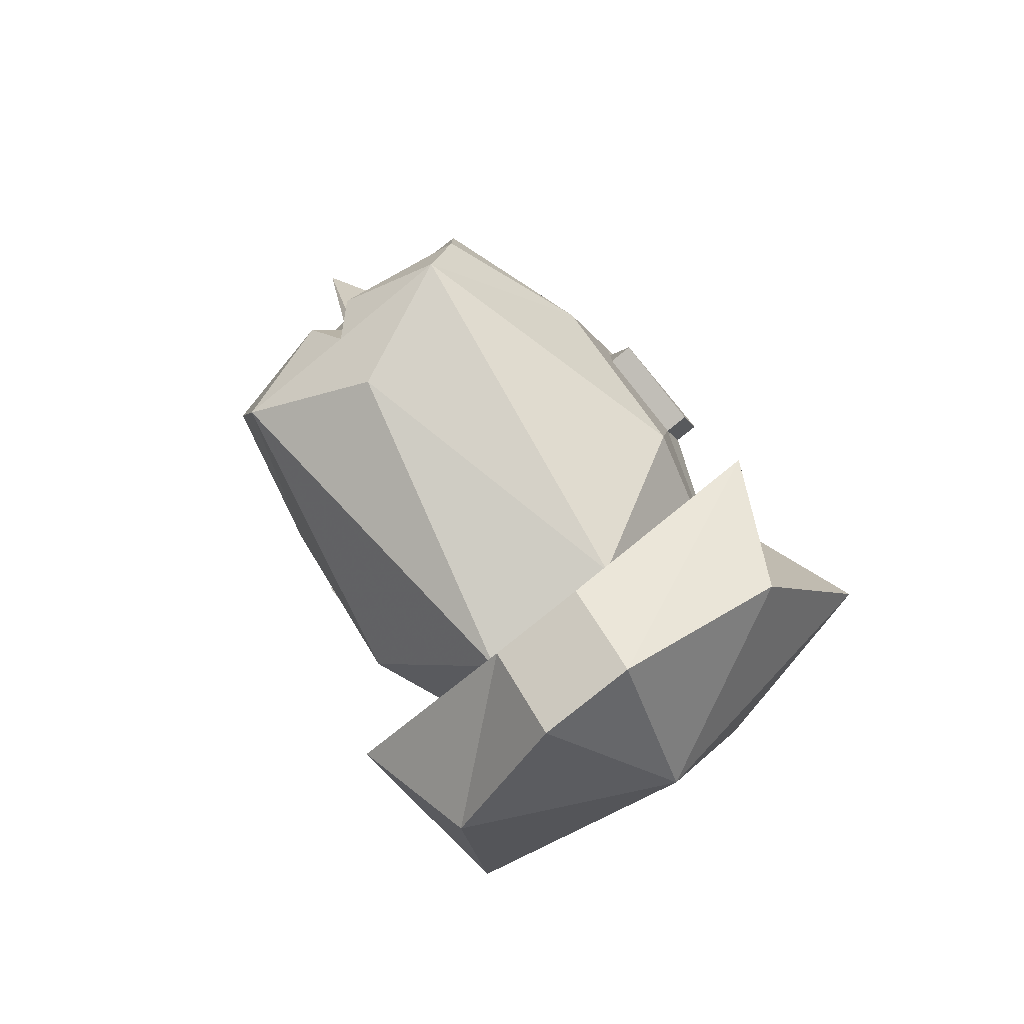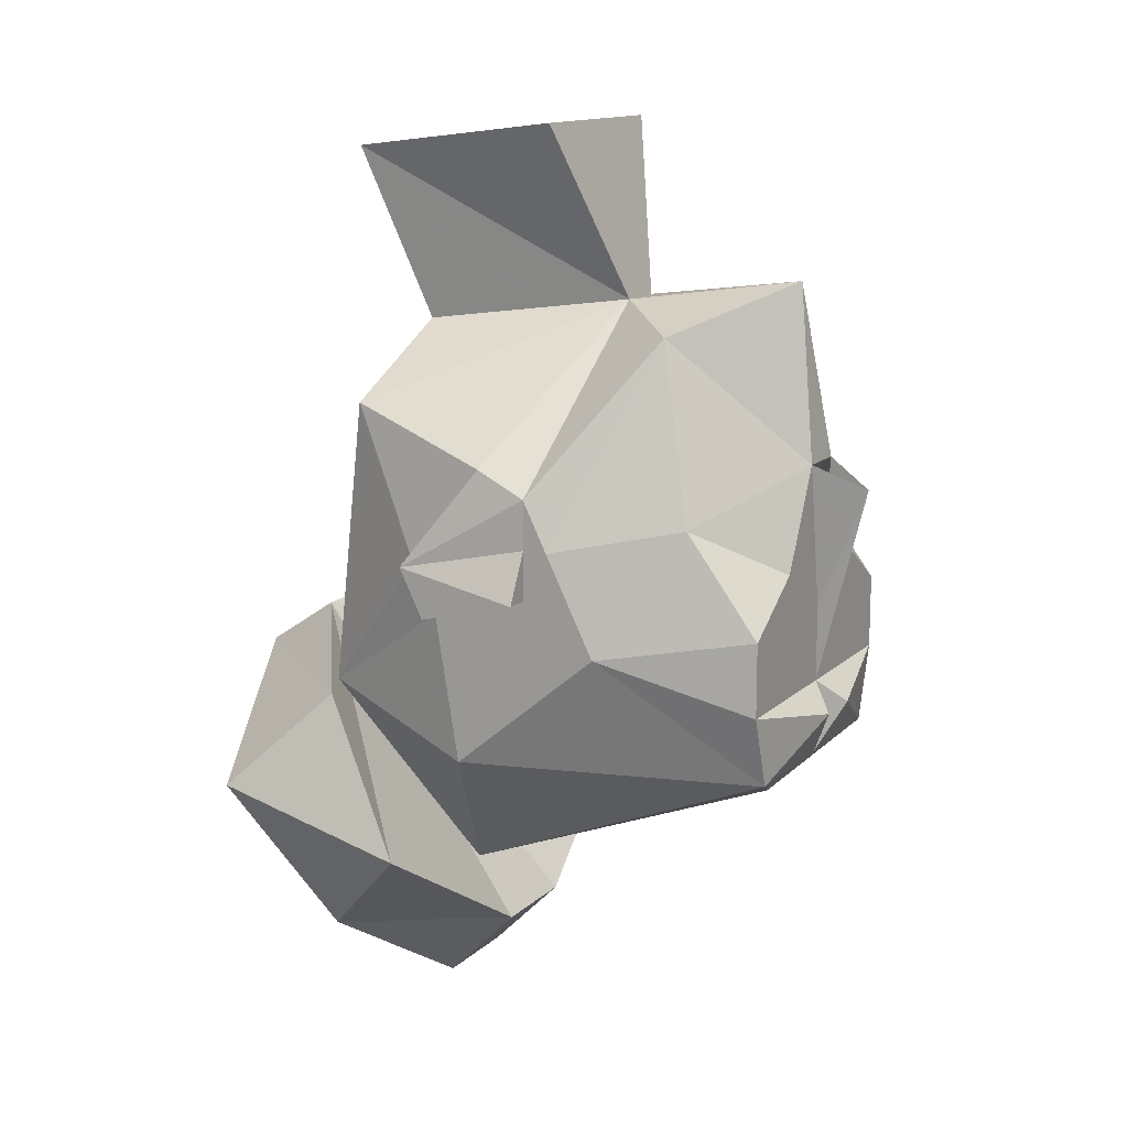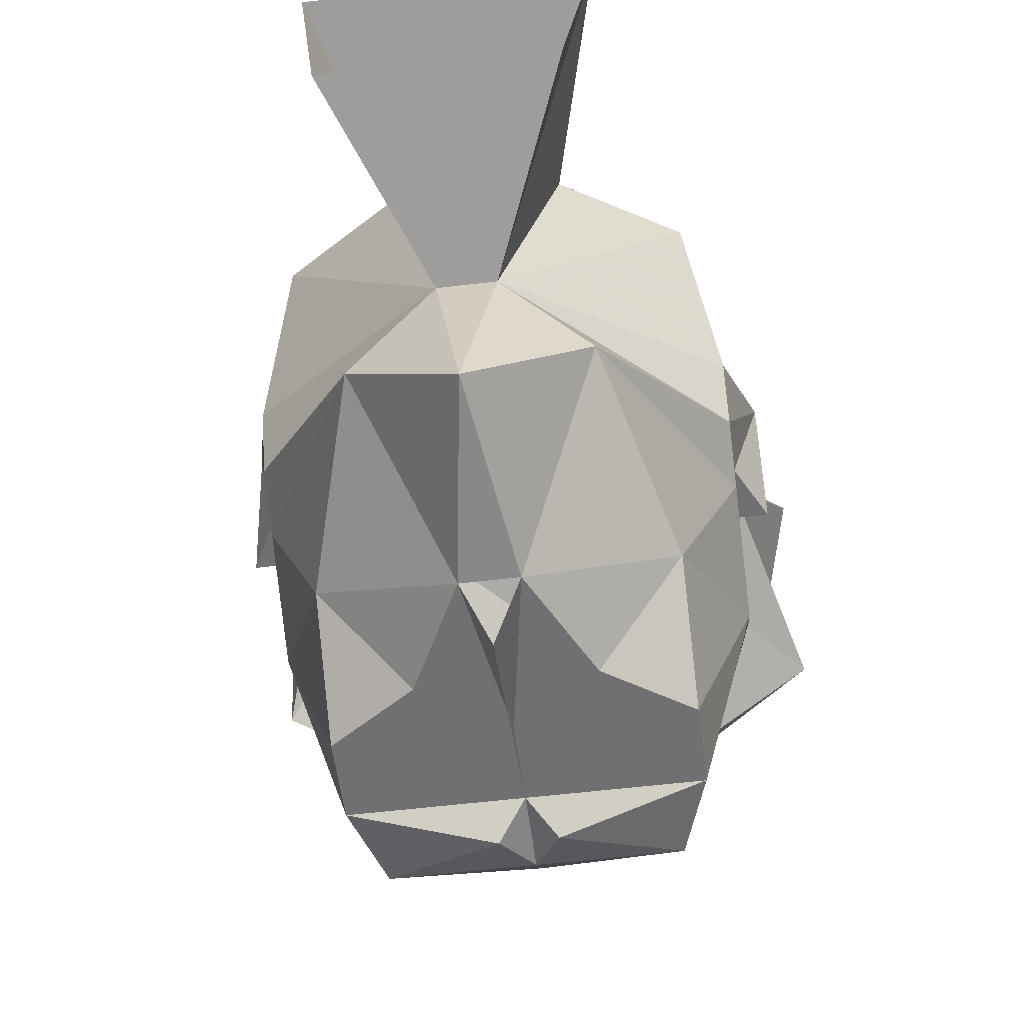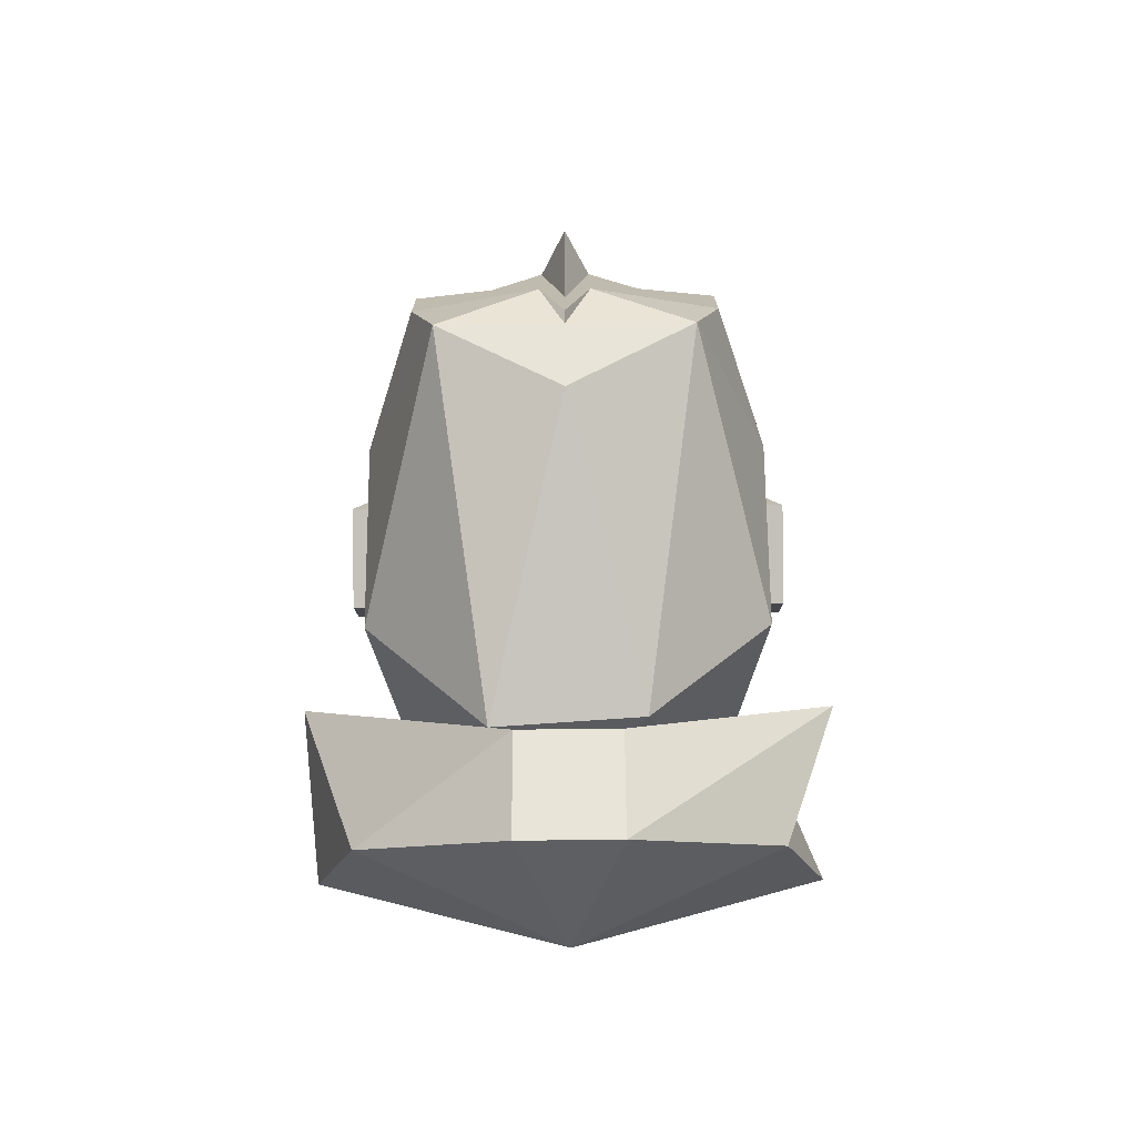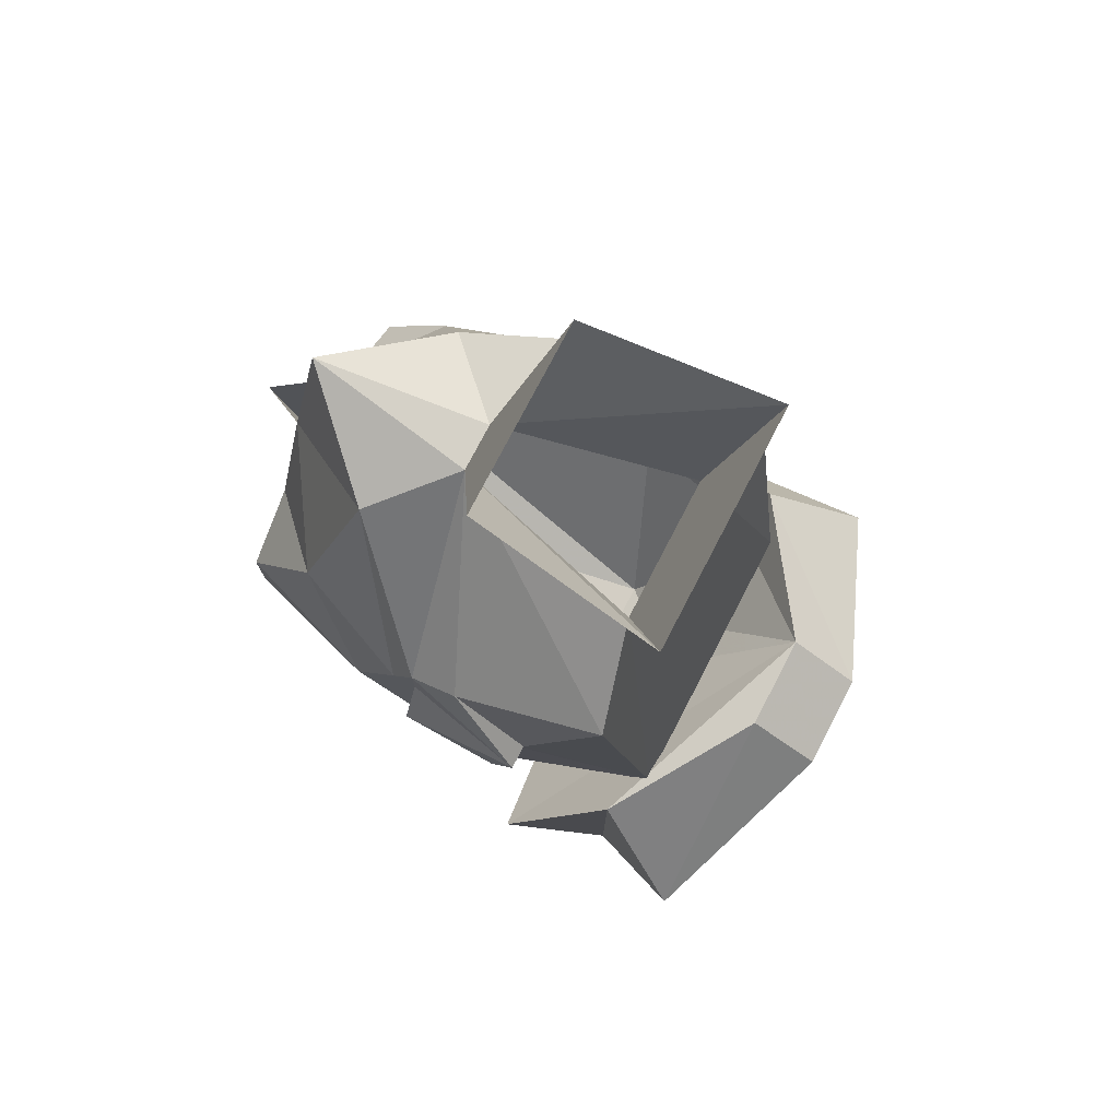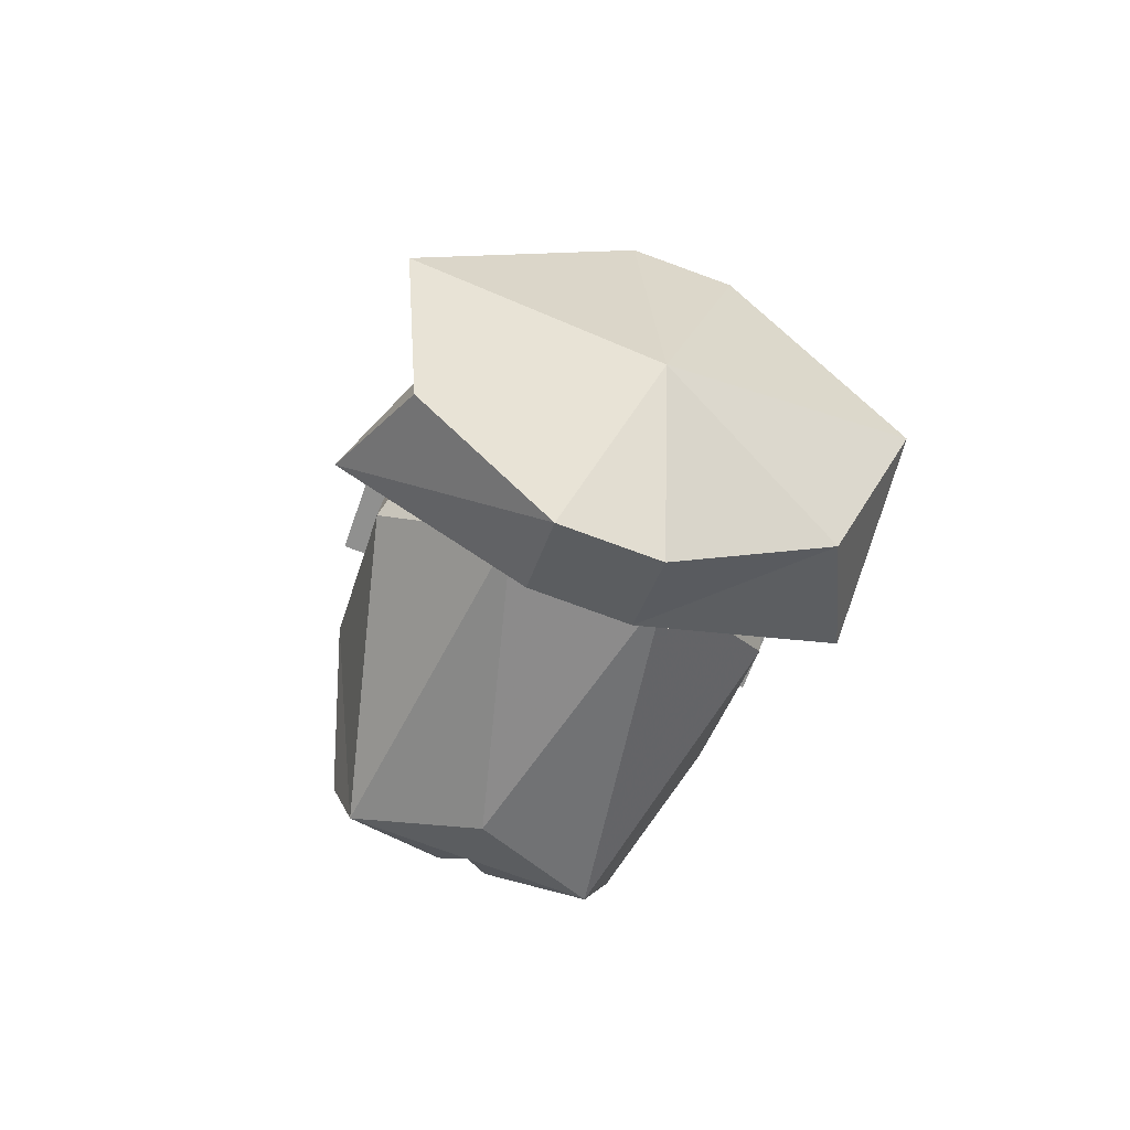
<metadata>
{"format":"obj","ext":"obj","renderer":"f3d","projection":"perspective","resolution":1024,"background":"white","views":[{"elev":-78.1,"azim":-140.7,"up":"+Y"},{"elev":13.6,"azim":118.2,"up":"+Y"},{"elev":-55.0,"azim":-172.7,"up":"+Z"},{"elev":-73.9,"azim":-179.4,"up":"+Y"},{"elev":76.6,"azim":-62.5,"up":"+Y"},{"elev":-79.4,"azim":-19.9,"up":"+Y"}]}
</metadata>
<code>
o idk/female/hair/bun/base
v -4 -169 -8
v -1 -174 -13
v -6 -176 -10
v -8 -177 -5
v -8 -175 -4
v -1 -168 -5
v 0 -167 -12
v 1 -174 -13
v 4 -169 -8
v 6 -176 -10
v 3 -178 -13
v 0 -180 -13
v 0 -175 -15
v -3 -178 -13
v -6 -180 -13
v -8 -181 -7
v -8 -179 -4
v -8 -177 -4
v -9 -178 1
v -8 -174 -2
v -7 -172 4
v -3 -169 3
v -5 -162 5
v -4 -161 -3
v 1 -168 -5
v 8 -175 -4
v 8 -177 -5
v 8 -181 -7
v 6 -180 -13
v 3 -179 -13
v 2 -182 -13
v 2 -183 -13
v 0 -183 -13
v -2 -183 -13
v -2 -182 -13
v -3 -179 -13
v -6 -183 -13
v -5 -186 -13
v -8 -186 -1
v -8 -180 0
v -9 -179 -4
v -8 -178 1
v -6 -184 6
v 6 -184 6
v 3 -169 3
v 5 -162 5
v 4 -161 -3
v 0 -179 -14
v -1 -184 -14
v 0 -186 -13
v 0 -188 -11
v -3 -191 1
v -9 -180 0
v 6 -183 -13
v 1 -184 -14
v 8 -174 -2
v 9 -178 1
v 8 -177 -4
v 8 -179 -4
v 8 -186 -1
v 5 -186 -13
v 9 -179 -4
v 9 -180 0
v 8 -180 0
v 8 -178 1
v 3 -192 1
v 0 -189 4
v 7 -172 4
v -2 -182 9
v -8 -184 5
v -10 -188 9
v -2 -184 12
v 2 -182 9
v -10 -190 1
v -8 -194 5
v 0 -194 9
v 2 -184 12
v 8 -184 5
v 10 -190 1
v 2 -195 0
v -2 -195 0
v -2 -198 3
v 2 -198 3
v 8 -194 5
v 10 -188 9
f 1 2 3
f 1 3 4
f 1 4 5
f 1 5 6
f 1 6 7
f 1 7 2
f 2 7 8
f 8 7 9
f 8 9 10
f 8 10 11
f 8 11 12
f 8 12 13
f 13 12 2
f 2 12 14
f 2 14 3
f 3 14 15
f 3 15 16
f 3 16 4
f 4 16 17
f 4 17 18
f 4 18 5
f 5 18 19
f 5 19 20
f 5 20 6
f 6 20 21
f 6 21 22
f 6 22 23
f 6 23 24
f 6 24 25
f 6 25 7
f 7 25 9
f 9 25 26
f 9 26 27
f 9 27 10
f 10 27 28
f 10 28 29
f 10 29 11
f 11 29 30
f 11 30 12
f 12 30 29
f 12 29 31
f 12 31 32
f 12 32 33
f 12 33 34
f 12 34 35
f 12 35 15
f 12 15 36
f 12 36 14
f 14 36 15
f 15 35 34
f 15 34 37
f 15 37 16
f 16 37 38
f 16 38 39
f 16 39 17
f 17 39 40
f 17 40 41
f 17 41 18
f 17 18 18
f 17 18 18
f 18 18 5
f 18 5 18
f 5 18 19
f 5 19 20
f 20 19 42
f 20 42 21
f 21 42 43
f 21 43 22
f 22 43 44
f 22 44 45
f 22 45 23
f 23 45 46
f 46 45 25
f 46 25 47
f 47 25 24
f 48 33 12
f 48 12 13
f 48 13 12
f 48 12 33
f 33 49 34
f 34 49 37
f 37 49 38
f 38 49 50
f 38 50 51
f 38 51 52
f 38 52 39
f 39 52 43
f 39 43 40
f 40 43 42
f 40 42 53
f 40 53 41
f 40 41 17
f 17 41 18
f 18 41 19
f 19 41 53
f 19 53 42
f 19 42 20
f 42 19 53
f 42 53 40
f 40 53 41
f 41 53 19
f 41 19 18
f 32 31 29
f 32 29 54
f 32 54 55
f 32 55 33
f 33 55 50
f 33 50 49
f 25 56 26
f 26 56 57
f 26 57 58
f 26 58 58
f 26 58 27
f 27 58 59
f 27 59 28
f 28 59 60
f 28 60 61
f 28 61 54
f 28 54 29
f 62 57 63
f 62 63 64
f 62 64 59
f 62 59 58
f 62 58 57
f 62 57 63
f 62 63 64
f 62 64 59
f 62 59 58
f 62 58 57
f 57 58 26
f 57 26 56
f 57 56 65
f 57 65 63
f 63 65 64
f 64 65 44
f 64 44 60
f 64 60 59
f 58 58 59
f 58 59 58
f 58 58 26
f 61 51 50
f 61 50 55
f 61 55 54
f 51 61 66
f 51 66 52
f 52 66 67
f 52 67 43
f 43 67 44
f 44 67 66
f 44 66 60
f 60 66 61
f 68 45 44
f 68 44 65
f 68 65 56
f 68 56 25
f 68 25 45
f 56 65 57
f 57 65 63
f 63 65 64
f 69 70 71
f 69 71 72
f 69 72 73
f 69 73 70
f 70 73 74
f 70 74 75
f 70 75 71
f 71 75 76
f 71 76 72
f 72 76 77
f 72 77 73
f 73 77 78
f 73 78 79
f 73 79 80
f 73 80 81
f 73 81 74
f 74 81 82
f 74 82 75
f 75 82 76
f 76 82 83
f 76 83 84
f 76 84 85
f 76 85 77
f 77 85 78
f 78 85 79
f 79 85 84
f 79 84 80
f 80 84 83
f 80 83 81
f 81 83 82

</code>
